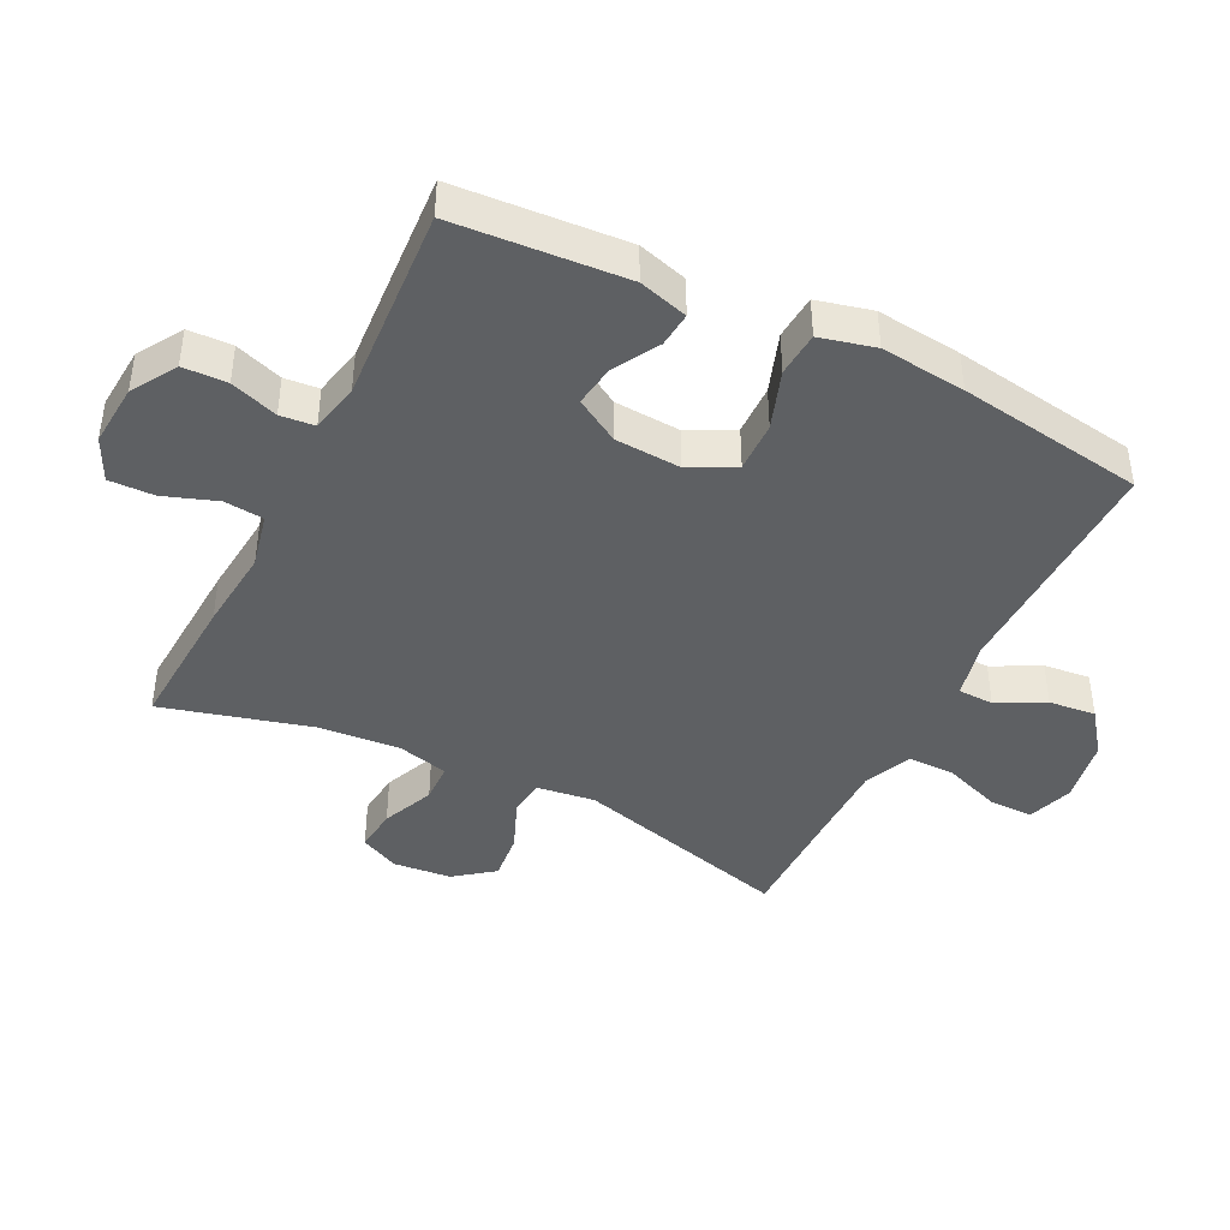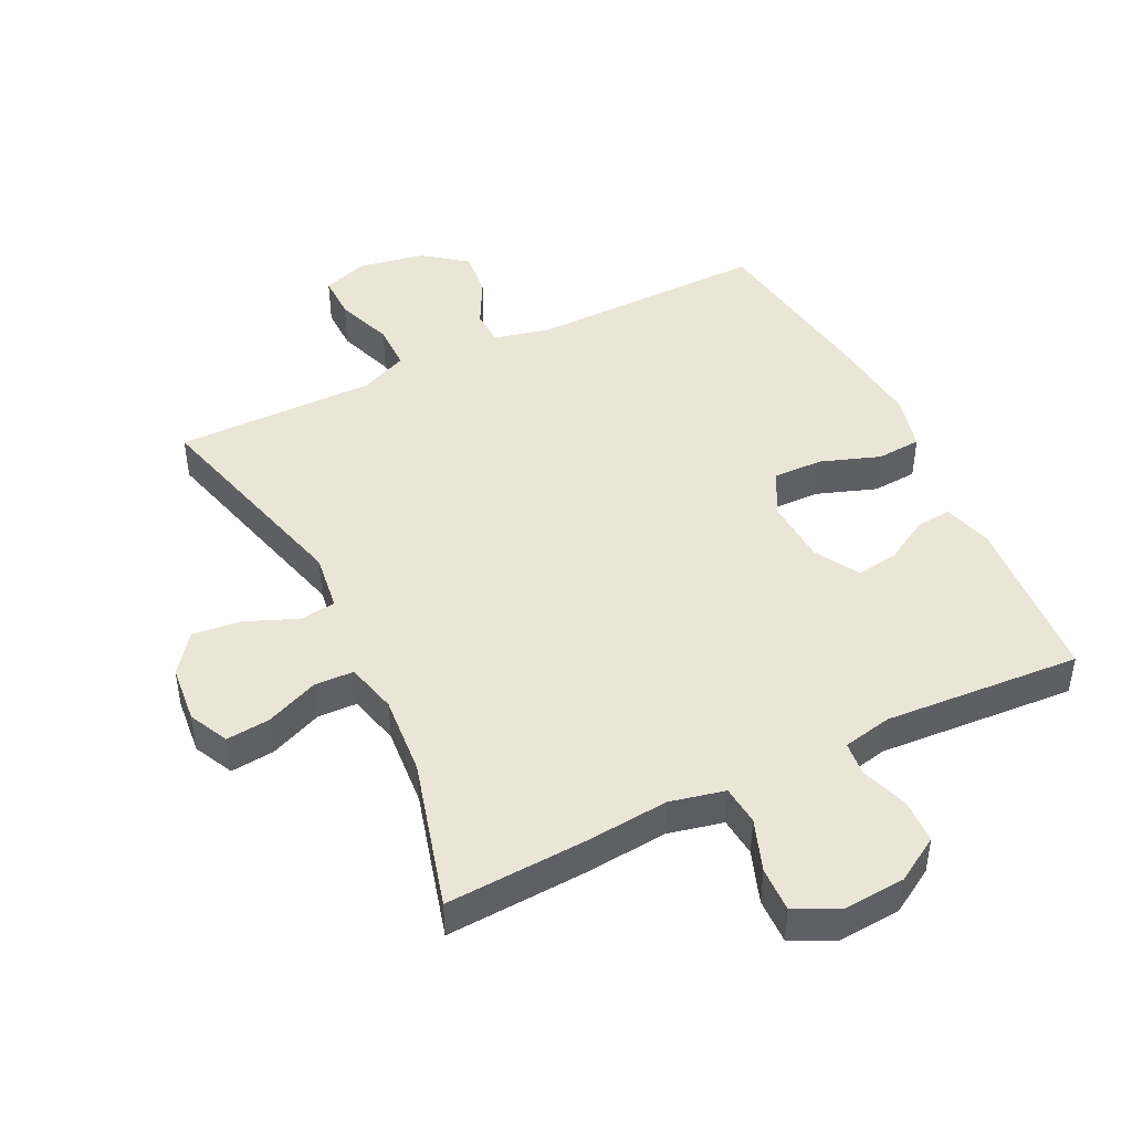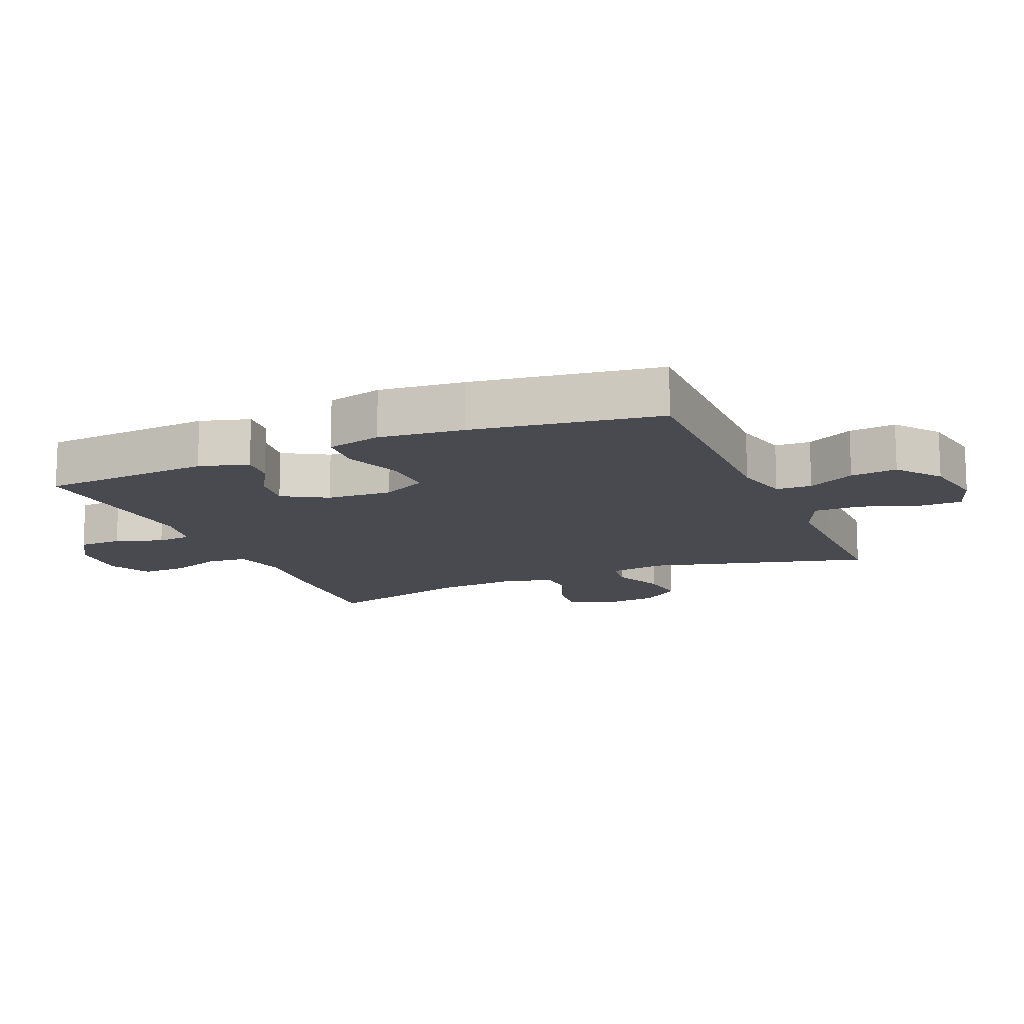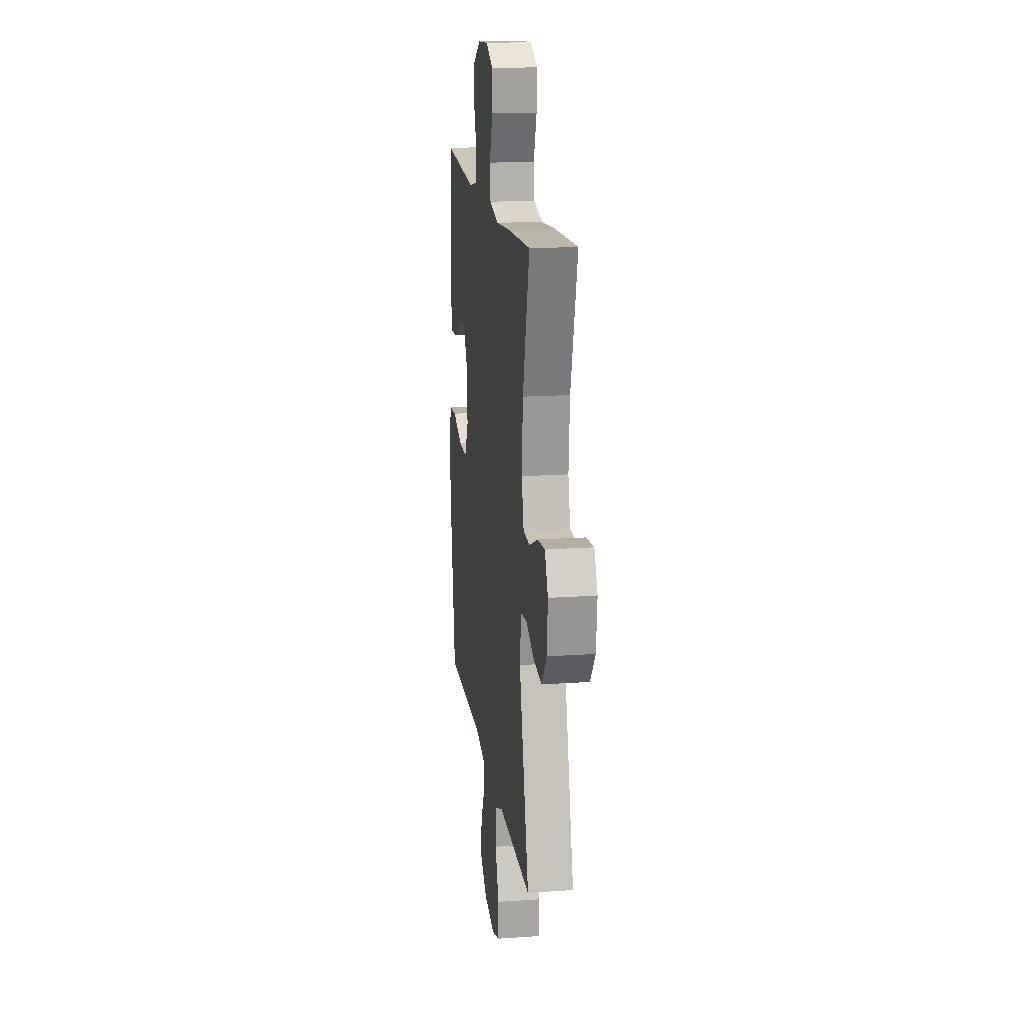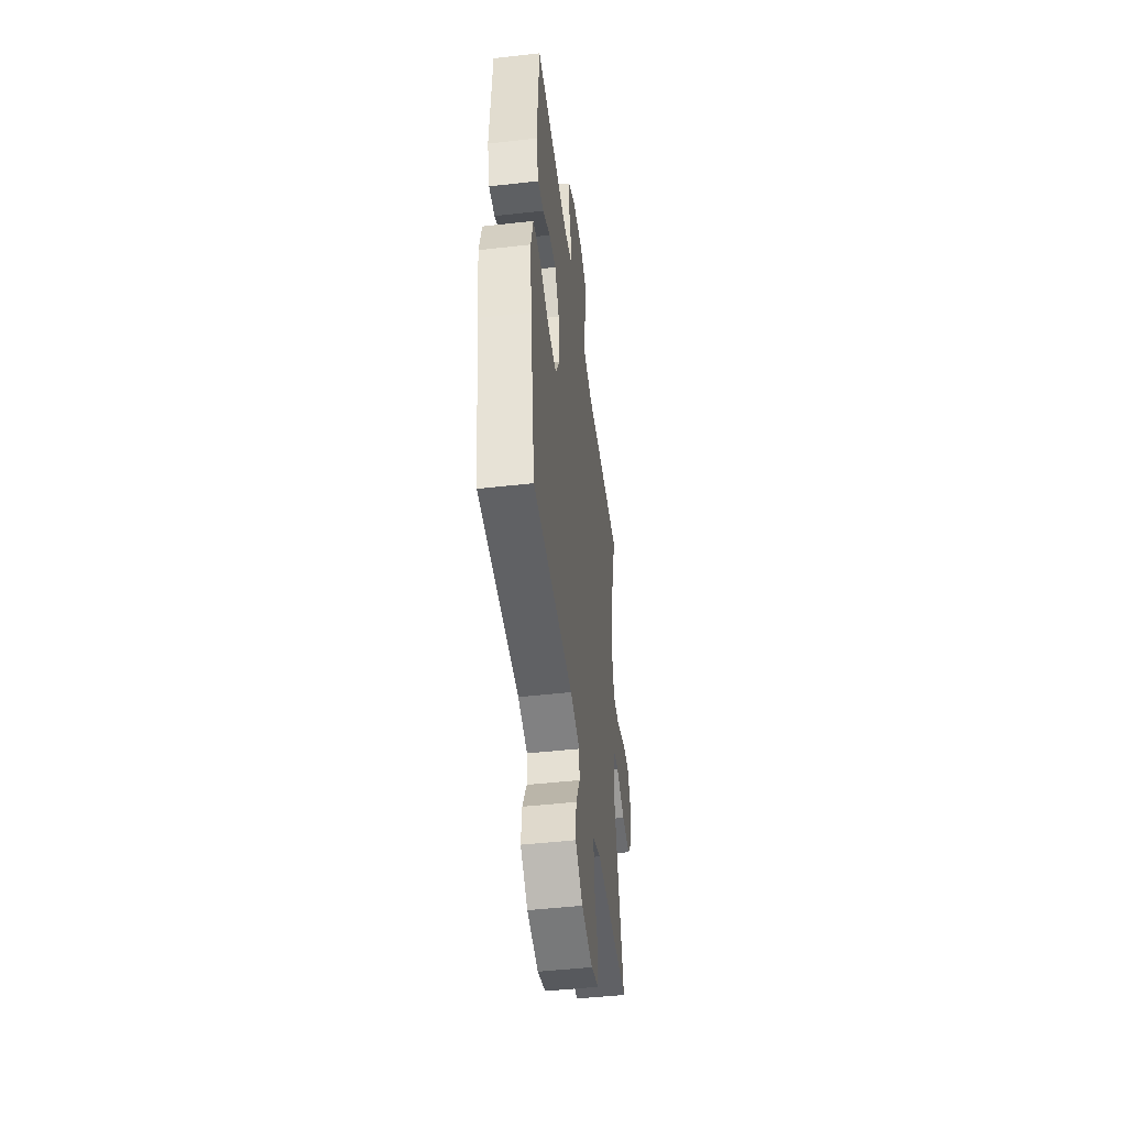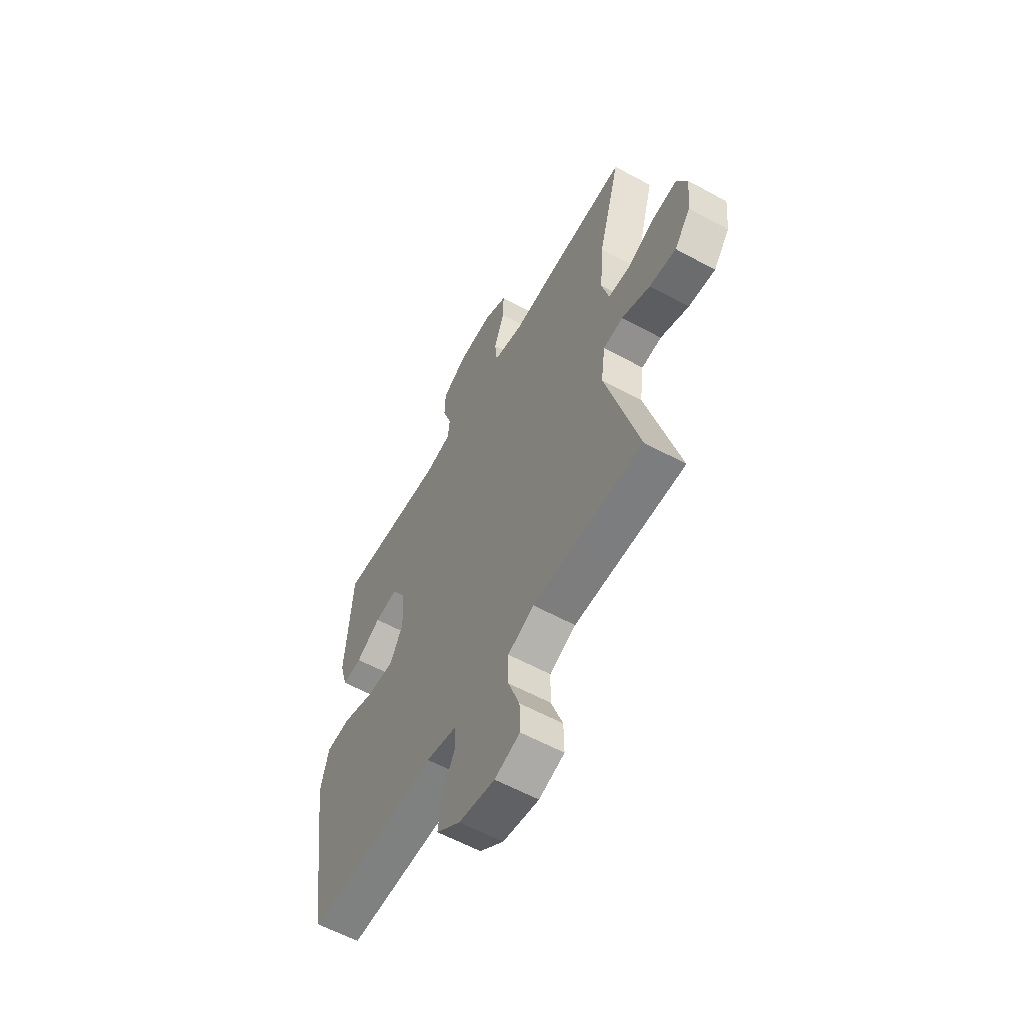
<metadata>
{"format":"obj","ext":"obj","renderer":"f3d","projection":"perspective","resolution":1024,"background":"white","views":[{"elev":-42.4,"azim":63.4,"up":"+Y"},{"elev":45.6,"azim":-26.0,"up":"+Y"},{"elev":-13.6,"azim":113.2,"up":"+Y"},{"elev":17.1,"azim":-97.8,"up":"+Z"},{"elev":-47.8,"azim":97.2,"up":"+Z"},{"elev":-59.2,"azim":-119.3,"up":"+Z"}]}
</metadata>
<code>
v 0.5 0.07 -0.5
v 0.133 0.07 -0.495
v 0.046 0.07 -0.515
v 0.044 0.07 -0.57
v 0.082 0.07 -0.643
v 0.09 0.07 -0.715
v 0.023 0.07 -0.766
v -0.078 0.07 -0.784
v -0.149 0.07 -0.76
v -0.148 0.07 -0.691
v -0.116 0.07 -0.603
v -0.116 0.07 -0.531
v -0.19 0.07 -0.499
v -0.307 0.07 -0.499
v -0.5 0.07 -0.5
v -0.409 0.07 -0.161
v -0.421 0.07 -0.072
v -0.477 0.07 -0.065
v -0.557 0.07 -0.098
v -0.632 0.07 -0.106
v -0.678 0.07 -0.046
v -0.687 0.07 0.044
v -0.657 0.07 0.105
v -0.589 0.07 0.098
v -0.508 0.07 0.064
v -0.447 0.07 0.066
v -0.427 0.07 0.145
v -0.437 0.07 0.269
v -0.5 0.07 0.5
v -0.282 0.07 0.488
v -0.154 0.07 0.476
v -0.069 0.07 0.495
v -0.063 0.07 0.556
v -0.092 0.07 0.637
v -0.094 0.07 0.707
v -0.028 0.07 0.739
v 0.069 0.07 0.732
v 0.138 0.07 0.69
v 0.14 0.07 0.622
v 0.115 0.07 0.549
v 0.12 0.07 0.496
v 0.196 0.07 0.48
v 0.5 0.07 0.5
v 0.519 0.07 0.236
v 0.497 0.07 0.16
v 0.443 0.07 0.165
v 0.373 0.07 0.205
v 0.309 0.07 0.214
v 0.269 0.07 0.146
v 0.263 0.07 0.045
v 0.299 0.07 -0.025
v 0.377 0.07 -0.023
v 0.468 0.07 0.009
v 0.537 0.07 0.004
v 0.558 0.07 -0.081
v 0.544 0.07 -0.212
v 0.5 0 -0.5
v 0.133 0 -0.495
v 0.046 0 -0.515
v 0.044 0 -0.57
v 0.082 0 -0.643
v 0.09 0 -0.715
v 0.023 0 -0.766
v -0.078 0 -0.784
v -0.149 0 -0.76
v -0.148 0 -0.691
v -0.116 0 -0.603
v -0.116 0 -0.531
v -0.19 0 -0.499
v -0.307 0 -0.499
v -0.5 0 -0.5
v -0.409 0 -0.161
v -0.421 0 -0.072
v -0.477 0 -0.065
v -0.557 0 -0.098
v -0.632 0 -0.106
v -0.678 0 -0.046
v -0.687 0 0.044
v -0.657 0 0.105
v -0.589 0 0.098
v -0.508 0 0.064
v -0.447 0 0.066
v -0.427 0 0.145
v -0.437 0 0.269
v -0.5 0 0.5
v -0.282 0 0.488
v -0.154 0 0.476
v -0.069 0 0.495
v -0.063 0 0.556
v -0.092 0 0.637
v -0.094 0 0.707
v -0.028 0 0.739
v 0.069 0 0.732
v 0.138 0 0.69
v 0.14 0 0.622
v 0.115 0 0.549
v 0.12 0 0.496
v 0.196 0 0.48
v 0.5 0 0.5
v 0.519 0 0.236
v 0.497 0 0.16
v 0.443 0 0.165
v 0.373 0 0.205
v 0.309 0 0.214
v 0.269 0 0.146
v 0.263 0 0.045
v 0.299 0 -0.025
v 0.377 0 -0.023
v 0.468 0 0.009
v 0.537 0 0.004
v 0.558 0 -0.081
v 0.544 0 -0.212
f 56 1 2
f 55 56 2
f 54 55 2
f 53 54 2
f 52 53 2
f 51 52 2 3
f 50 51 3
f 49 50 3
f 45 46 47
f 44 45 47
f 43 44 47
f 42 43 47
f 41 42 47 48
f 38 39 40
f 37 38 40
f 36 37 40
f 35 36 40
f 34 35 40
f 33 34 40
f 32 33 40 41
f 41 48 49
f 32 41 49
f 31 32 49
f 31 49 3
f 30 31 3
f 29 30 3
f 28 29 3
f 23 24 25
f 22 23 25
f 21 22 25
f 20 21 25
f 19 20 25
f 18 19 25
f 17 18 25 26
f 14 15 16
f 13 14 16 17
f 17 26 27
f 13 17 27
f 12 13 27
f 9 10 11
f 8 9 11
f 7 8 11
f 6 7 11
f 5 6 11
f 4 5 11
f 28 3 4
f 27 28 4
f 12 27 4
f 4 11 12
f 58 57 112
f 58 112 111
f 58 111 110
f 58 110 109
f 58 109 108
f 59 58 108 107
f 59 107 106
f 59 106 105
f 103 102 101
f 103 101 100
f 103 100 99
f 103 99 98
f 104 103 98 97
f 96 95 94
f 96 94 93
f 96 93 92
f 96 92 91
f 96 91 90
f 96 90 89
f 97 96 89 88
f 105 104 97
f 105 97 88
f 105 88 87
f 59 105 87
f 59 87 86
f 59 86 85
f 59 85 84
f 81 80 79
f 81 79 78
f 81 78 77
f 81 77 76
f 81 76 75
f 81 75 74
f 82 81 74 73
f 72 71 70
f 73 72 70 69
f 83 82 73
f 83 73 69
f 83 69 68
f 67 66 65
f 67 65 64
f 67 64 63
f 67 63 62
f 67 62 61
f 67 61 60
f 60 59 84
f 60 84 83
f 60 83 68
f 68 67 60
f 1 57 58 2
f 2 58 59 3
f 3 59 60 4
f 4 60 61 5
f 5 61 62 6
f 6 62 63 7
f 7 63 64 8
f 8 64 65 9
f 9 65 66 10
f 10 66 67 11
f 11 67 68 12
f 12 68 69 13
f 13 69 70 14
f 14 70 71 15
f 15 71 72 16
f 16 72 73 17
f 17 73 74 18
f 18 74 75 19
f 19 75 76 20
f 20 76 77 21
f 21 77 78 22
f 22 78 79 23
f 23 79 80 24
f 24 80 81 25
f 25 81 82 26
f 26 82 83 27
f 27 83 84 28
f 28 84 85 29
f 29 85 86 30
f 30 86 87 31
f 31 87 88 32
f 32 88 89 33
f 33 89 90 34
f 34 90 91 35
f 35 91 92 36
f 36 92 93 37
f 37 93 94 38
f 38 94 95 39
f 39 95 96 40
f 40 96 97 41
f 41 97 98 42
f 42 98 99 43
f 43 99 100 44
f 44 100 101 45
f 45 101 102 46
f 46 102 103 47
f 47 103 104 48
f 48 104 105 49
f 49 105 106 50
f 50 106 107 51
f 51 107 108 52
f 52 108 109 53
f 53 109 110 54
f 54 110 111 55
f 55 111 112 56
f 56 112 57 1

</code>
